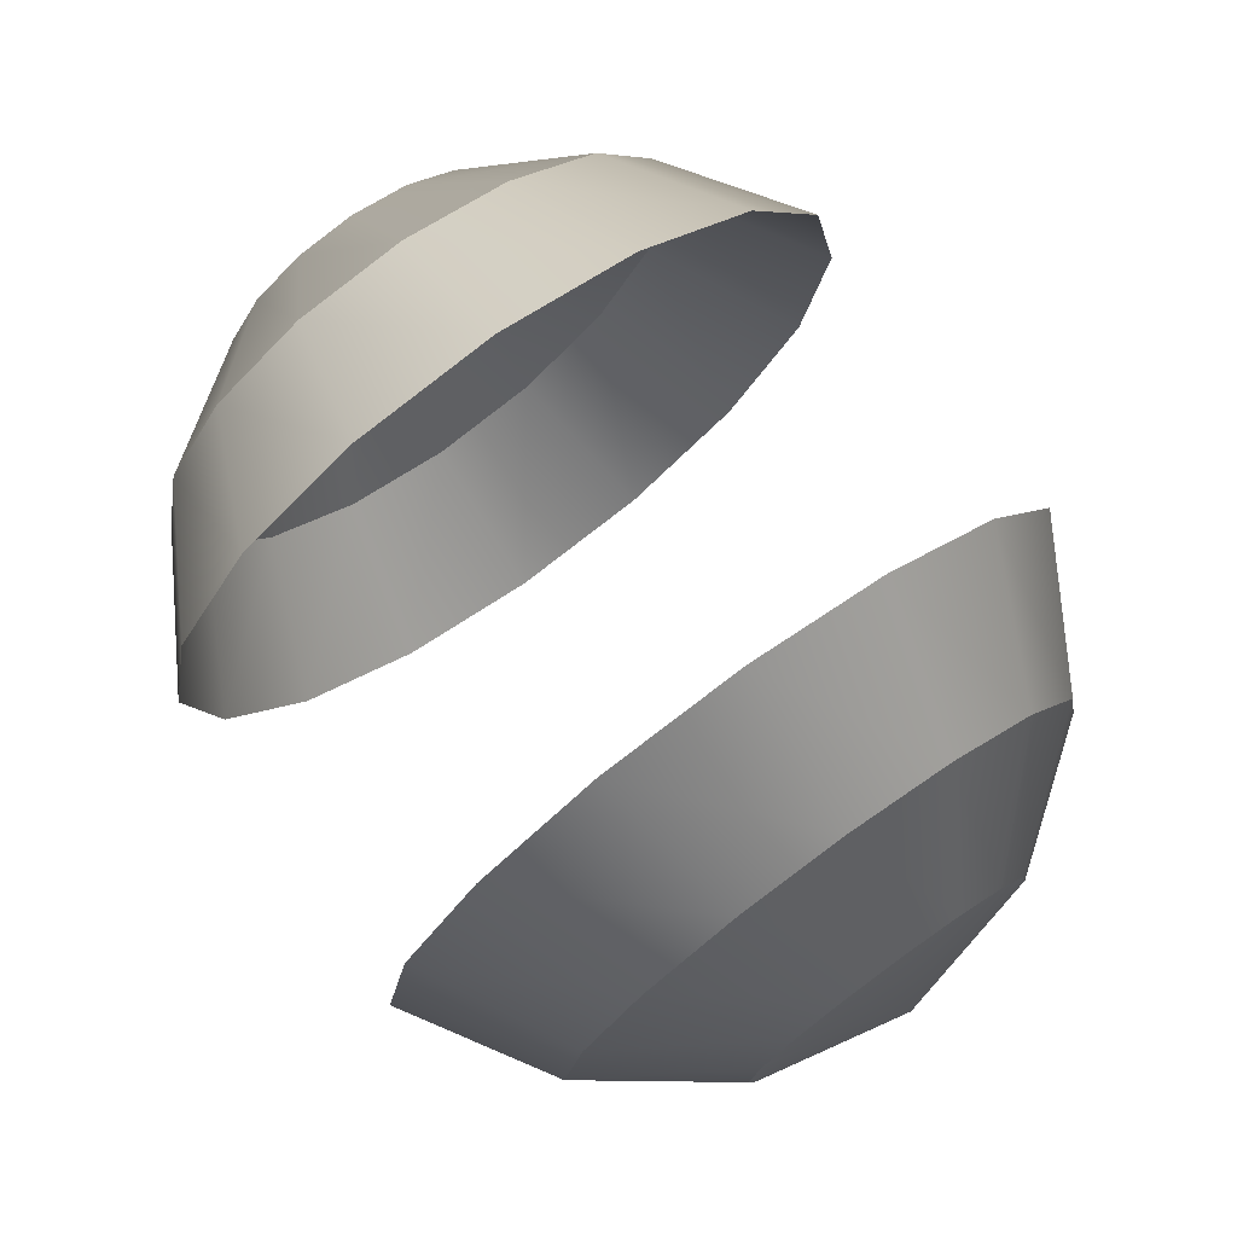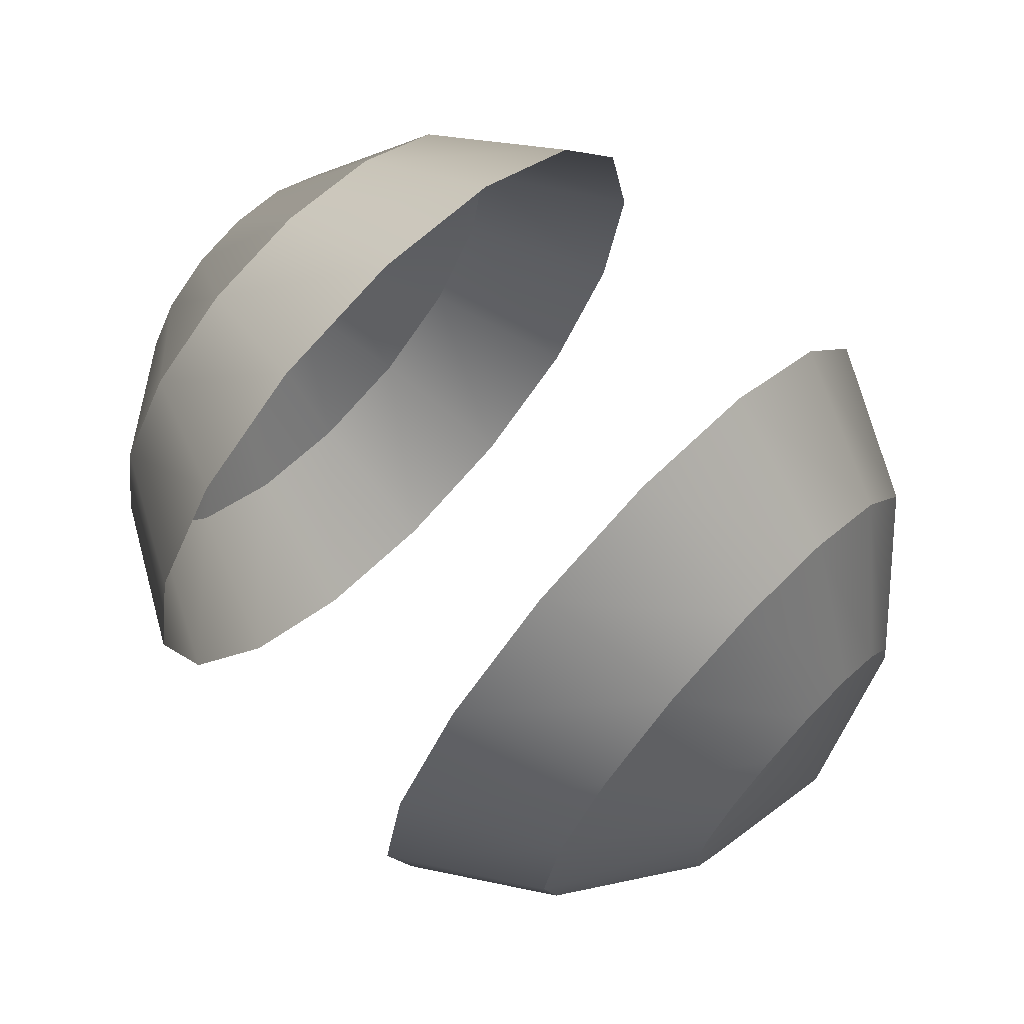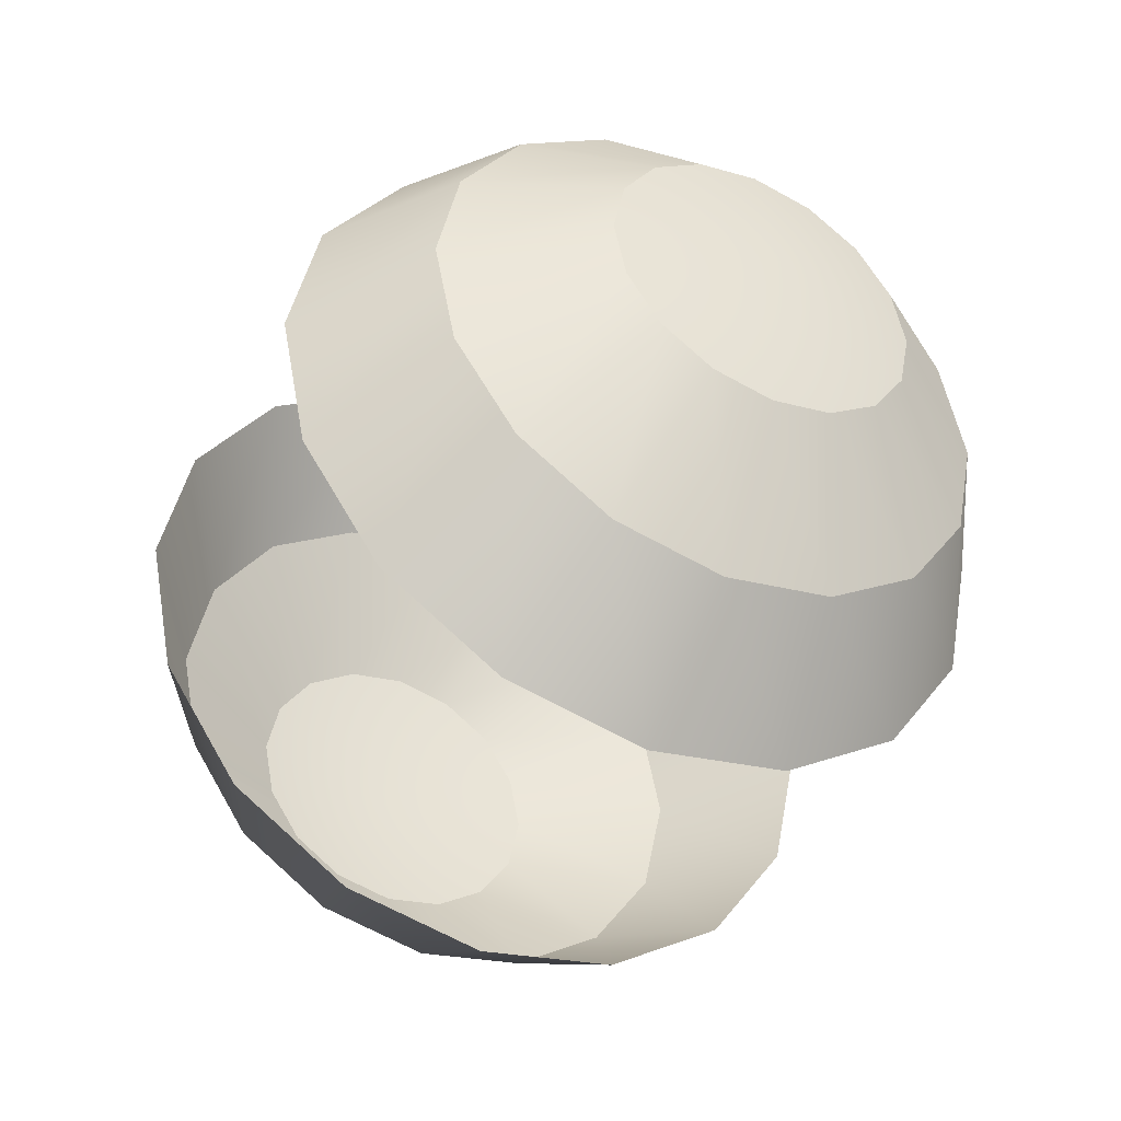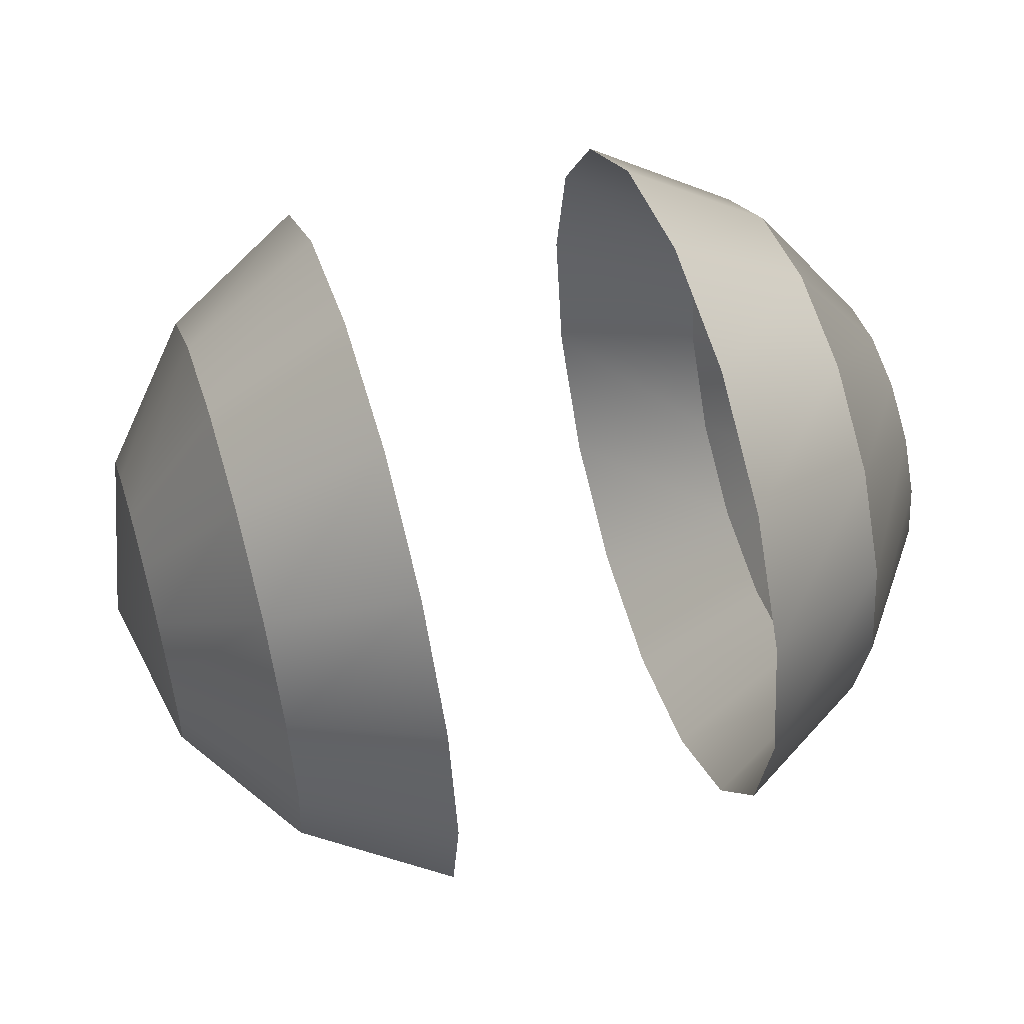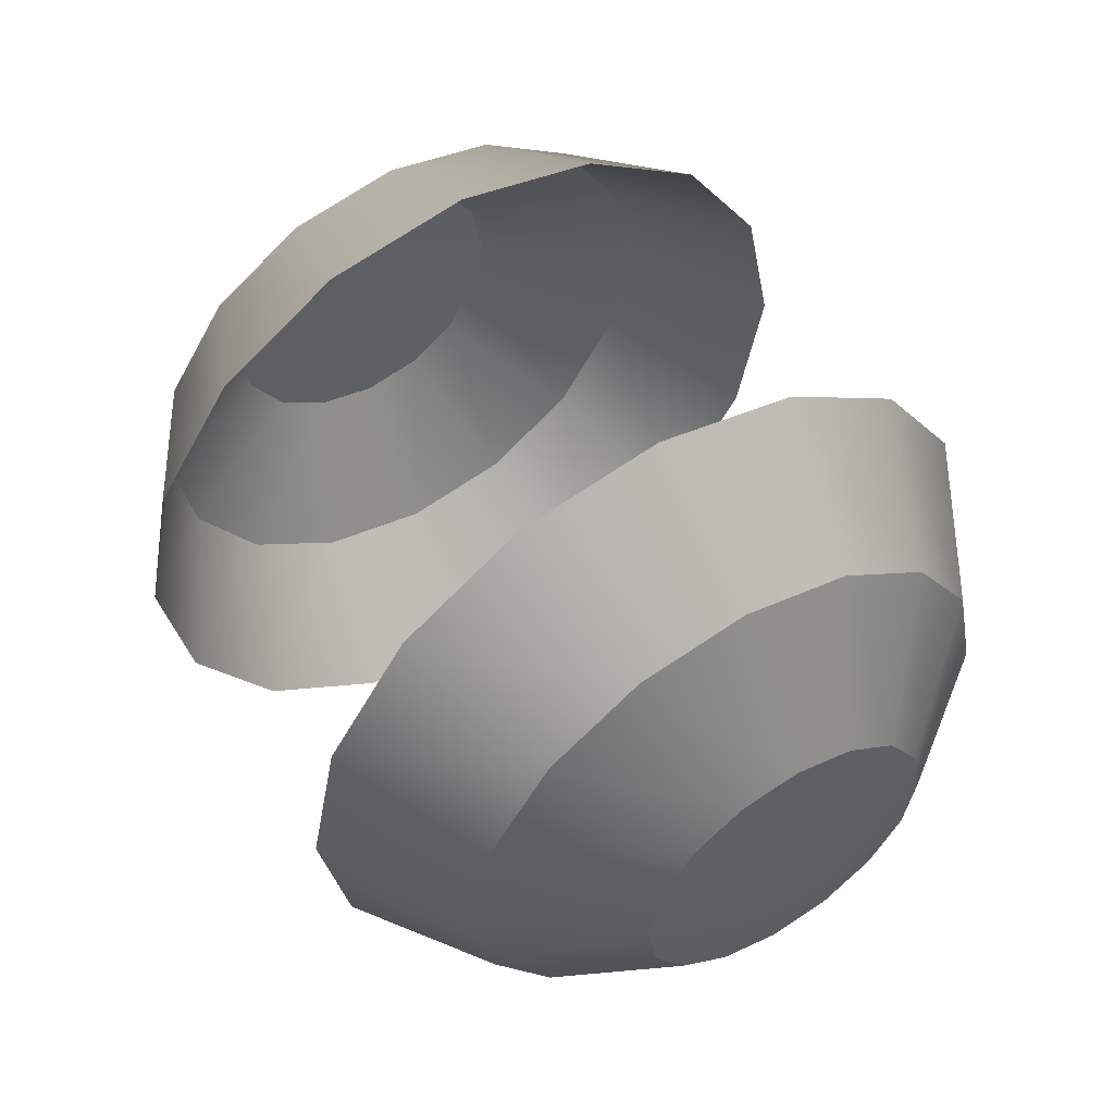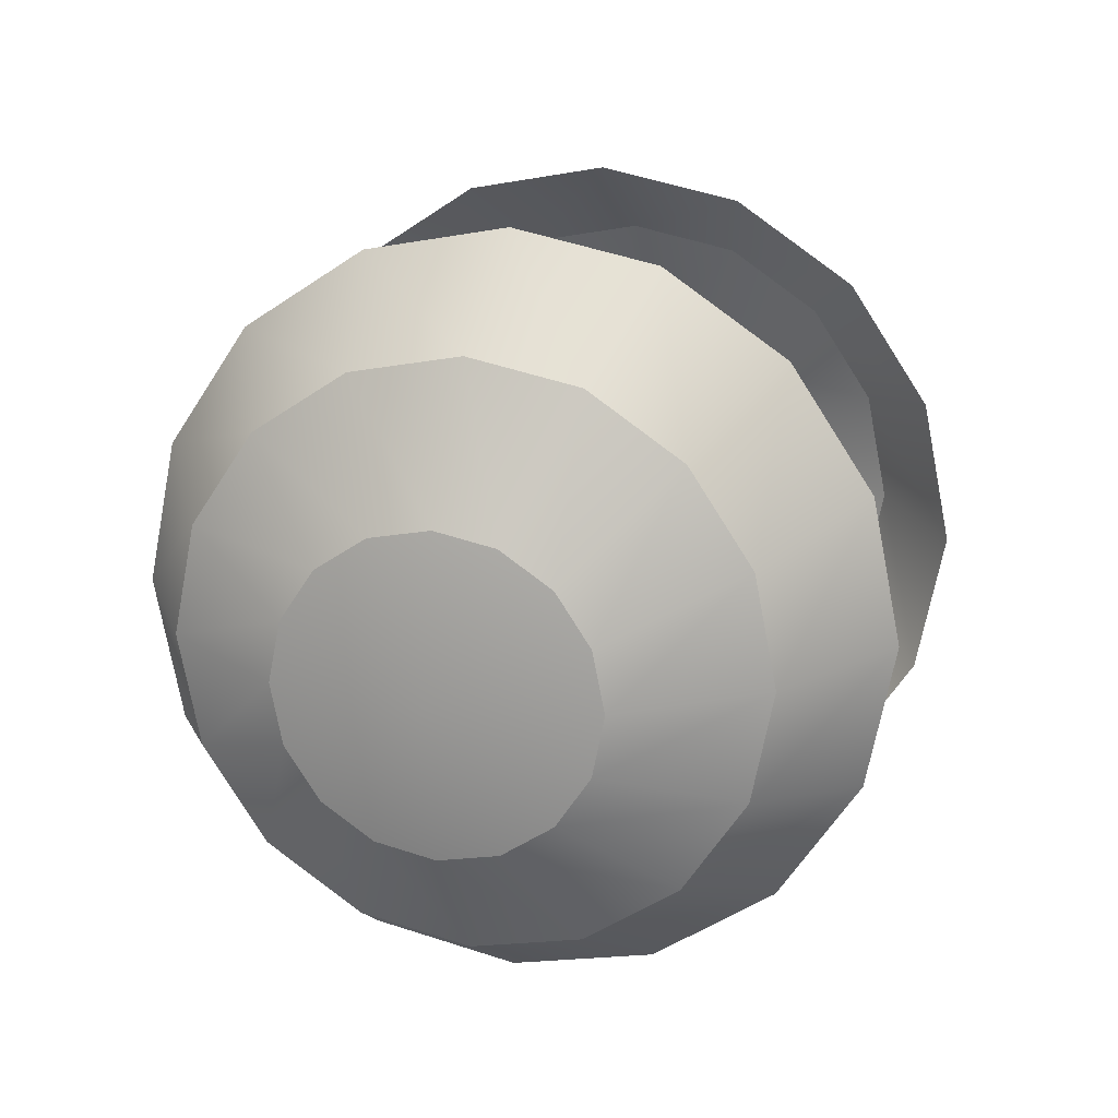
<metadata>
{"format":"obj","ext":"obj","renderer":"f3d","projection":"perspective","resolution":1024,"background":"white","views":[{"elev":75.0,"azim":54.3,"up":"+Z"},{"elev":69.1,"azim":43.3,"up":"+Y"},{"elev":-43.4,"azim":-116.8,"up":"+Z"},{"elev":53.1,"azim":163.0,"up":"+Y"},{"elev":54.2,"azim":58.4,"up":"+Z"},{"elev":18.0,"azim":105.4,"up":"+Y"}]}
</metadata>
<code>
v 3.805 -3.185 -1.319
v 4.971 -1.866 0
v 3.805 -3.448 0
v 4.971 -1.724 -0.714
v 3.805 -2.438 -2.438
v 4.971 -1.319 -1.319
v 3.805 -1.319 -3.185
v 4.971 -0.714 -1.724
v 3.805 -2e-06 -3.448
v 4.971 0 -1.866
v 3.805 1.319 -3.185
v 4.971 0.714 -1.724
v 3.805 2.438 -2.438
v 4.971 1.319 -1.319
v 3.805 3.185 -1.319
v 4.971 1.724 -0.714
v 3.805 3.448 -1e-06
v 4.971 1.866 0
v 3.805 3.185 1.319
v 4.971 1.724 0.714
v 3.805 2.438 2.438
v 4.971 1.319 1.319
v 3.805 1.319 3.185
v 4.971 0.714 1.724
v 3.805 -1e-06 3.448
v 4.971 0 1.866
v 3.805 -1.319 3.185
v 4.971 -0.714 1.724
v 3.805 -2.438 2.438
v 4.971 -1.319 1.319
v 3.805 -3.185 1.319
v 4.971 -1.724 0.714
v 2.059 -4.162 -1.724
v 3.805 -3.448 0
v 2.059 -4.505 0
v 3.805 -3.185 -1.319
v 2.059 -3.185 -3.185
v 3.805 -2.438 -2.438
v 2.059 -1.724 -4.162
v 3.805 -1.319 -3.185
v 2.059 -2e-06 -4.505
v 3.805 -2e-06 -3.448
v 2.059 1.724 -4.162
v 3.805 1.319 -3.185
v 2.059 3.185 -3.185
v 3.805 2.438 -2.438
v 2.059 4.162 -1.724
v 3.805 3.185 -1.319
v 2.059 4.505 -2e-06
v 3.805 3.448 -1e-06
v 2.059 4.162 1.724
v 3.805 3.185 1.319
v 2.059 3.185 3.185
v 3.805 2.438 2.438
v 2.059 1.724 4.162
v 3.805 1.319 3.185
v 2.059 0 4.505
v 3.805 -1e-06 3.448
v 2.059 -1.724 4.162
v 3.805 -1.319 3.185
v 2.059 -3.185 3.185
v 3.805 -2.438 2.438
v 2.059 -4.162 1.724
v 3.805 -3.185 1.319
v -3.805 -3.185 -1.319
v -2.059 -4.505 0
v -3.805 -3.448 0
v -2.059 -4.162 -1.724
v -3.805 -2.438 -2.438
v -2.059 -3.185 -3.185
v -3.805 -1.319 -3.185
v -2.059 -1.724 -4.162
v -3.805 -2e-06 -3.448
v -2.059 -2e-06 -4.505
v -3.805 1.319 -3.185
v -2.059 1.724 -4.162
v -3.805 2.438 -2.438
v -2.059 3.185 -3.185
v -3.805 3.185 -1.319
v -2.059 4.162 -1.724
v -3.805 3.448 -1e-06
v -2.059 4.505 -2e-06
v -3.805 3.185 1.319
v -2.059 4.162 1.724
v -3.805 2.438 2.438
v -2.059 3.185 3.185
v -3.805 1.319 3.185
v -2.059 1.724 4.162
v -3.805 0 3.448
v -2.059 0 4.505
v -3.805 -1.319 3.185
v -2.059 -1.724 4.162
v -3.805 -2.438 2.438
v -2.059 -3.185 3.185
v -3.805 -3.185 1.319
v -2.059 -4.162 1.724
v -4.971 -1.724 -0.714
v -3.805 -3.448 0
v -4.971 -1.866 0
v -3.805 -3.185 -1.319
v -4.971 -1.319 -1.319
v -3.805 -2.438 -2.438
v -4.971 -0.714 -1.724
v -3.805 -1.319 -3.185
v -4.971 0 -1.866
v -3.805 -2e-06 -3.448
v -4.971 0.714 -1.724
v -3.805 1.319 -3.185
v -4.971 1.319 -1.319
v -3.805 2.438 -2.438
v -4.971 1.724 -0.714
v -3.805 3.185 -1.319
v -4.971 1.866 0
v -3.805 3.448 -1e-06
v -4.971 1.724 0.714
v -3.805 3.185 1.319
v -4.971 1.319 1.319
v -3.805 2.438 2.438
v -4.971 0.714 1.724
v -3.805 1.319 3.185
v -4.971 0 1.866
v -3.805 0 3.448
v -4.971 -0.714 1.724
v -3.805 -1.319 3.185
v -4.971 -1.319 1.319
v -3.805 -2.438 2.438
v -4.971 -1.724 0.714
v -3.805 -3.185 1.319
v 5.381 0 0
v 4.971 -1.866 0
v 4.971 -1.724 -0.714
v 4.971 -1.724 0.714
v 4.971 -1.319 1.319
v 4.971 -0.714 1.724
v 4.971 0 1.866
v 4.971 0.714 1.724
v 4.971 1.319 1.319
v 4.971 1.724 0.714
v 4.971 1.866 0
v 4.971 1.724 -0.714
v 4.971 1.319 -1.319
v 4.971 0.714 -1.724
v 4.971 0 -1.866
v 4.971 -0.714 -1.724
v 4.971 -1.319 -1.319
v -5.381 0 0
v -4.971 -1.724 -0.714
v -4.971 -1.866 0
v -4.971 -1.319 -1.319
v -4.971 -0.714 -1.724
v -4.971 -1.724 0.714
v -4.971 -1.319 1.319
v -4.971 -0.714 1.724
v -4.971 0 1.866
v -4.971 0.714 1.724
v -4.971 1.319 1.319
v -4.971 1.724 0.714
v -4.971 1.866 0
v -4.971 1.724 -0.714
v -4.971 1.319 -1.319
v -4.971 0.714 -1.724
v -4.971 0 -1.866
g polygon0
f 1 2 3
f 1 4 2
f 5 4 1
f 5 6 4
f 7 6 5
f 7 8 6
f 9 8 7
f 9 10 8
f 11 10 9
f 11 12 10
f 13 12 11
f 13 14 12
f 15 14 13
f 15 16 14
f 17 16 15
f 17 18 16
f 19 18 17
f 19 20 18
f 21 20 19
f 21 22 20
f 23 22 21
f 23 24 22
f 25 24 23
f 25 26 24
f 27 26 25
f 27 28 26
f 29 28 27
f 29 30 28
f 31 30 29
f 31 32 30
f 3 32 31
f 3 2 32
f 33 34 35
f 33 36 34
f 37 36 33
f 37 38 36
f 39 38 37
f 39 40 38
f 41 40 39
f 41 42 40
f 43 42 41
f 43 44 42
f 45 44 43
f 45 46 44
f 47 46 45
f 47 48 46
f 49 48 47
f 49 50 48
f 51 50 49
f 51 52 50
f 53 52 51
f 53 54 52
f 55 54 53
f 55 56 54
f 57 56 55
f 57 58 56
f 59 58 57
f 59 60 58
f 61 60 59
f 61 62 60
f 63 62 61
f 63 64 62
f 35 64 63
f 35 34 64
f 65 66 67
f 65 68 66
f 69 68 65
f 69 70 68
f 71 70 69
f 71 72 70
f 73 72 71
f 73 74 72
f 75 74 73
f 75 76 74
f 77 76 75
f 77 78 76
f 79 78 77
f 79 80 78
f 81 80 79
f 81 82 80
f 83 82 81
f 83 84 82
f 85 84 83
f 85 86 84
f 87 86 85
f 87 88 86
f 89 88 87
f 89 90 88
f 91 90 89
f 91 92 90
f 93 92 91
f 93 94 92
f 95 94 93
f 95 96 94
f 67 96 95
f 67 66 96
f 97 98 99
f 97 100 98
f 101 100 97
f 101 102 100
f 103 102 101
f 103 104 102
f 105 104 103
f 105 106 104
f 107 106 105
f 107 108 106
f 109 108 107
f 109 110 108
f 111 110 109
f 111 112 110
f 113 112 111
f 113 114 112
f 115 114 113
f 115 116 114
f 117 116 115
f 117 118 116
f 119 118 117
f 119 120 118
f 121 120 119
f 121 122 120
f 123 122 121
f 123 124 122
f 125 124 123
f 125 126 124
f 127 126 125
f 127 128 126
f 99 128 127
f 99 98 128
f 129 130 131
f 129 132 130
f 133 132 129
f 129 134 133
f 129 135 134
f 136 135 129
f 129 137 136
f 129 138 137
f 139 138 129
f 129 140 139
f 129 141 140
f 142 141 129
f 129 143 142
f 129 144 143
f 145 144 129
f 146 147 148
f 146 149 147
f 150 149 146
f 151 146 148
f 151 152 146
f 153 146 152
f 153 154 146
f 155 146 154
f 155 156 146
f 157 146 156
f 157 158 146
f 159 146 158
f 159 160 146
f 161 146 160
f 161 162 146
f 131 145 129
f 162 150 146

</code>
